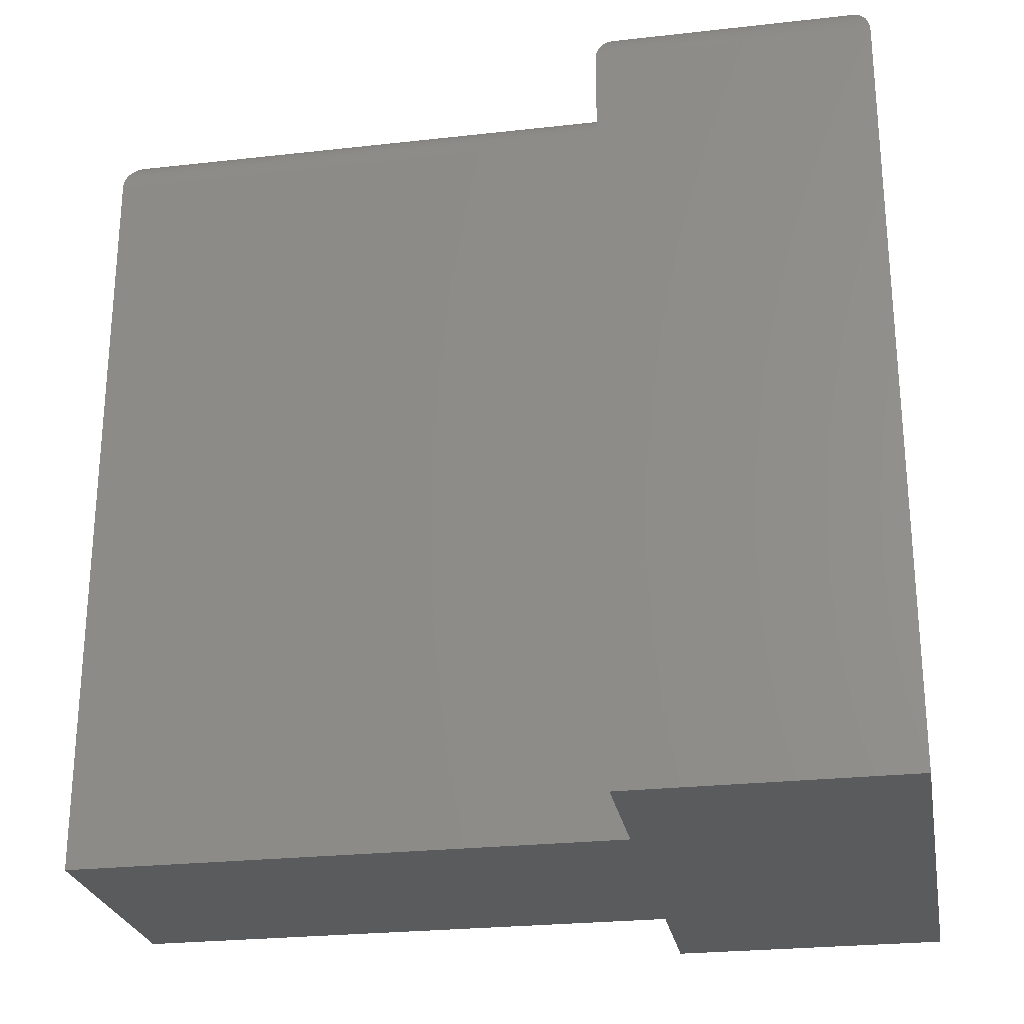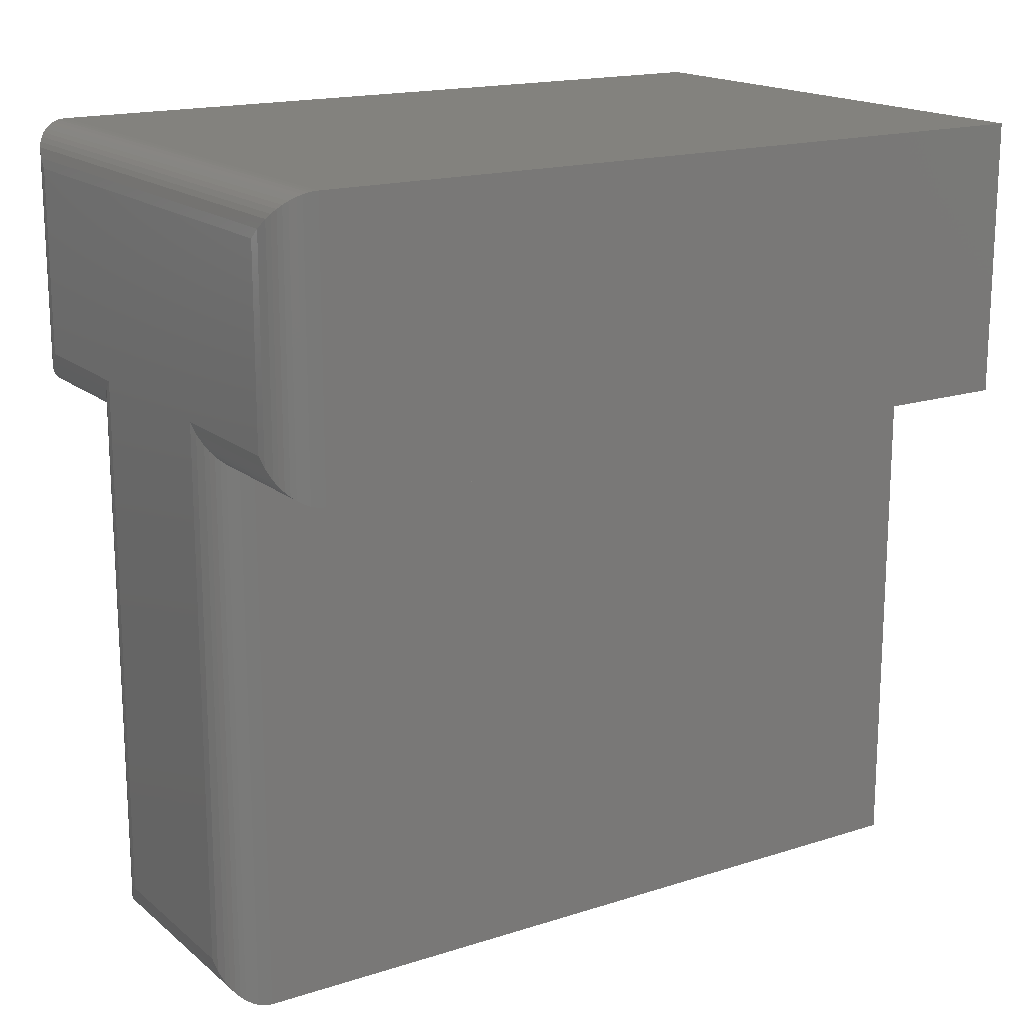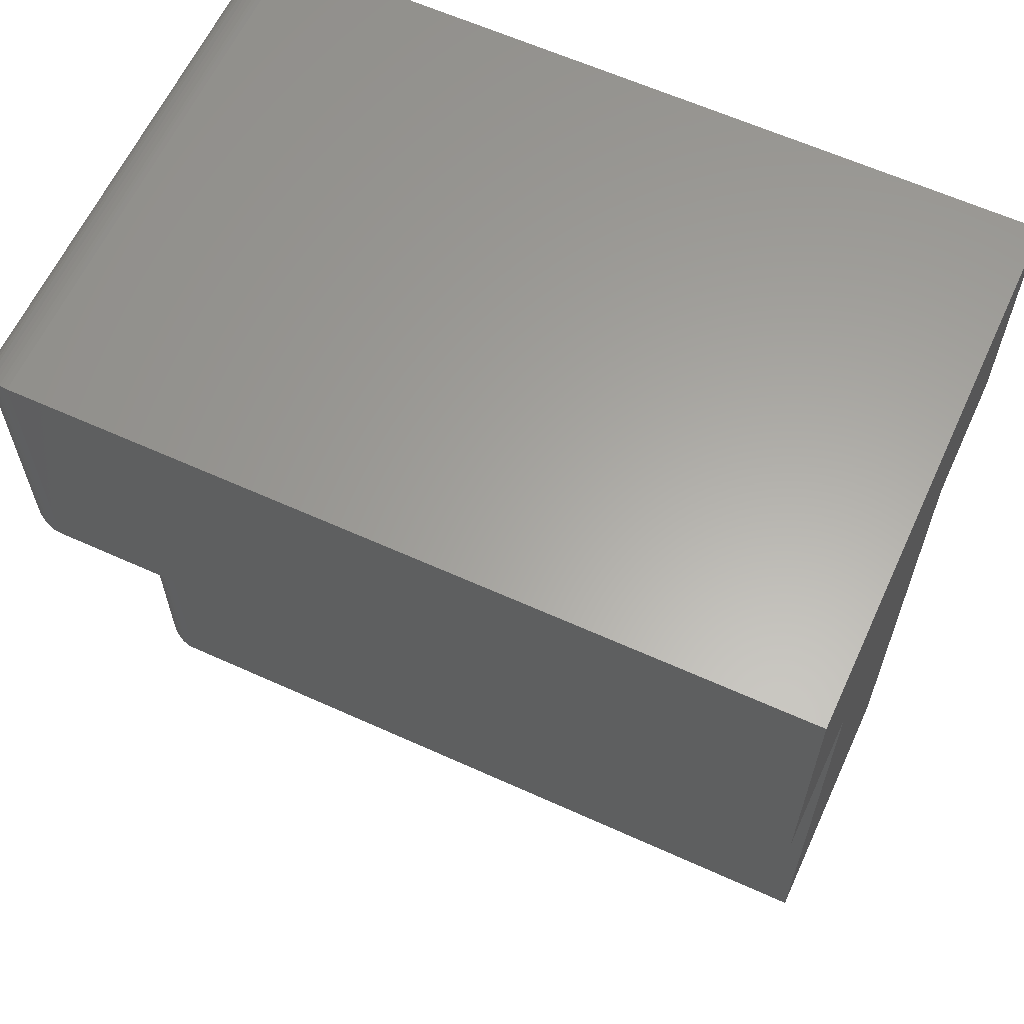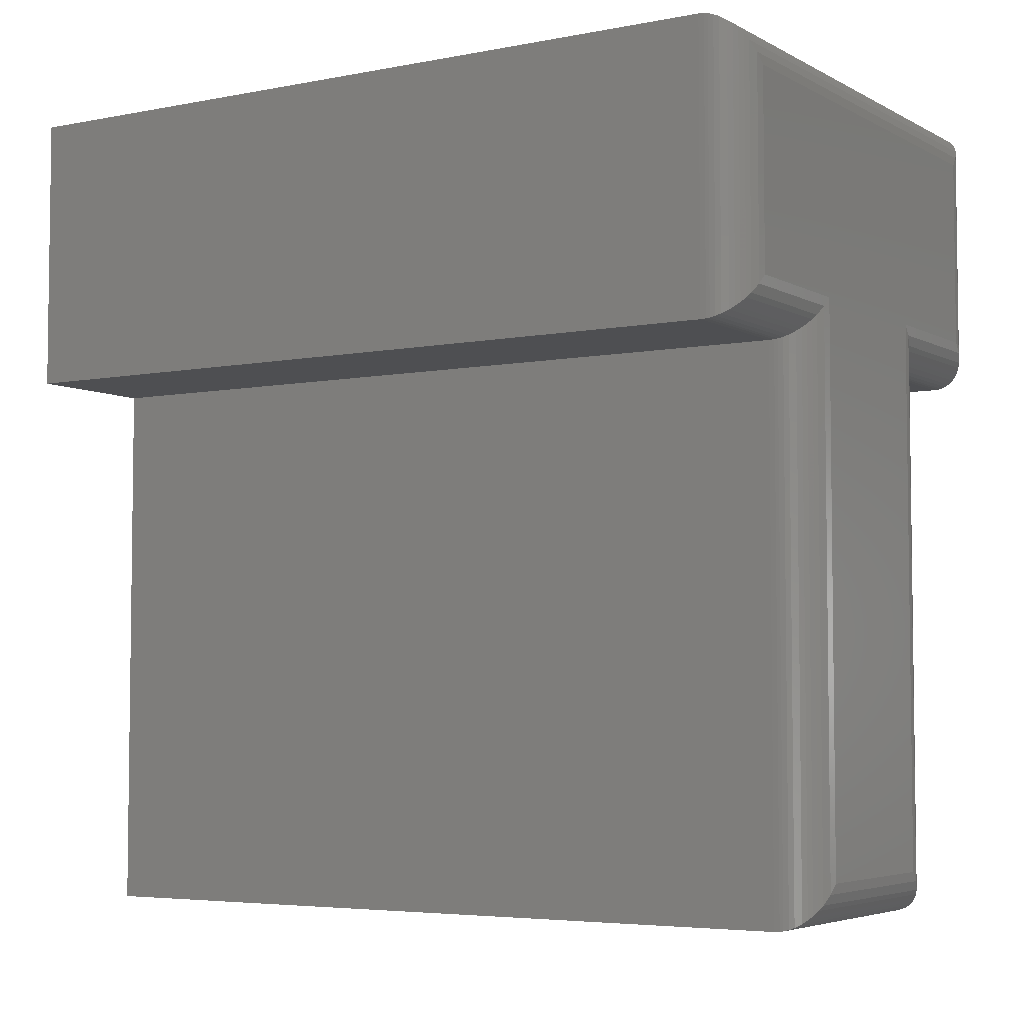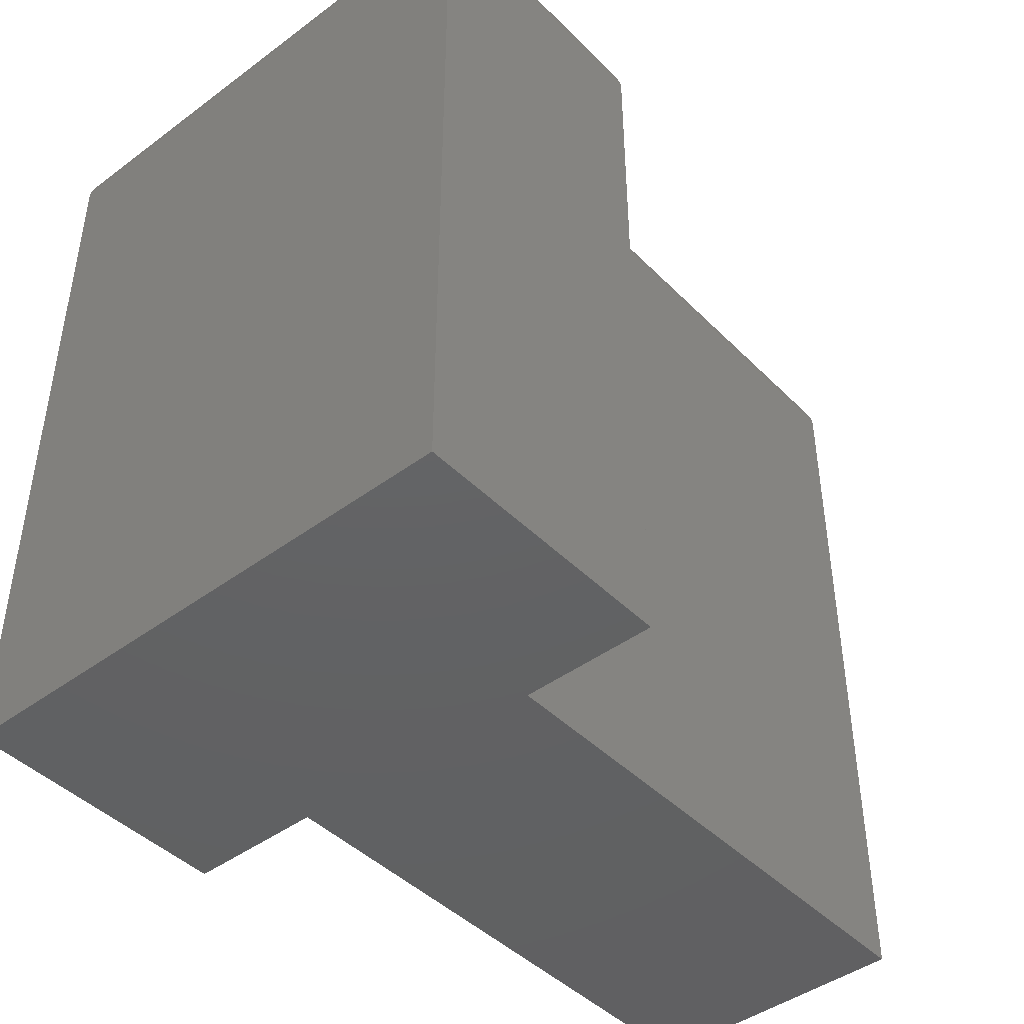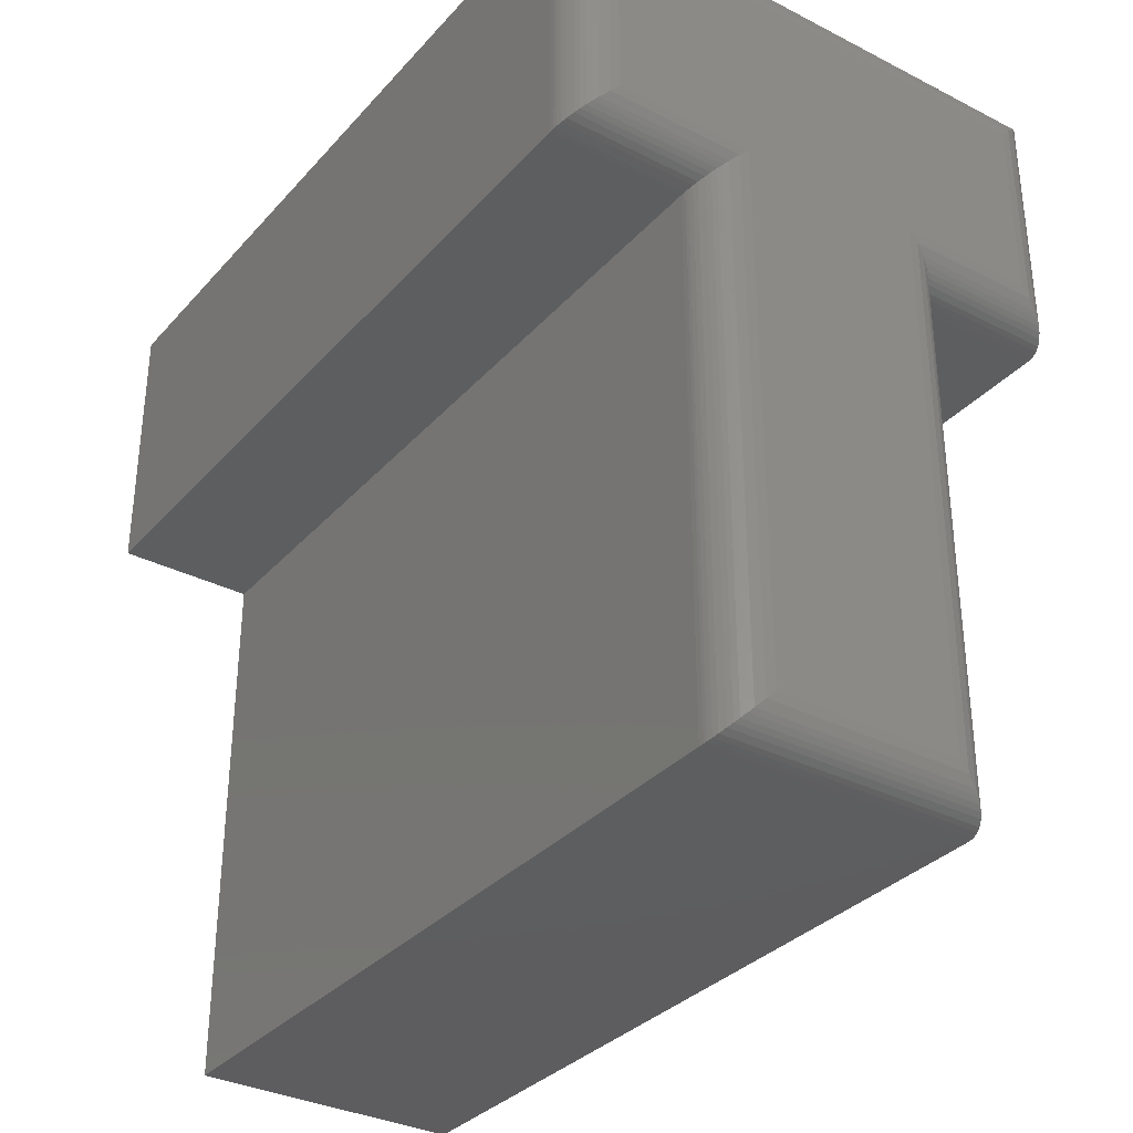
<metadata>
{"format":"stl","ext":"stl","renderer":"f3d","projection":"perspective","resolution":1024,"background":"white","views":[{"elev":-25.6,"azim":100.2,"up":"+Z"},{"elev":17.0,"azim":57.3,"up":"+Y"},{"elev":62.1,"azim":114.7,"up":"+Y"},{"elev":-4.8,"azim":-58.0,"up":"+Y"},{"elev":-44.2,"azim":-139.1,"up":"+Z"},{"elev":-33.4,"azim":-34.9,"up":"+Y"}]}
</metadata>
<code>
# stl→obj: 104 verts, 204 faces
v 0.4609 0.7136 0.75
v 0.03906 0.7136 0.75
v 0.03906 0.5391 0.75
v 0.1654 0.5391 0.75
v 0.3346 0.5391 0.75
v 0.4609 0.5391 0.75
v 0.1654 0.03906 0.75
v 0.3346 0.03906 0.75
v 0 0.7526 0
v 0 0.5 0
v 0 0.7526 0.7109
v 2.776e-17 0.5 0.7109
v 0.5 0.7526 0
v 0.5 0.7526 0.7109
v 0.5 0.5 0
v 0.5 0.5 0.7109
v 0.3737 0.5 0
v 0.3737 0.5 0.7109
v 0.3737 0 0
v 0.3737 0 0.7109
v 0.1263 0 0
v 0.1263 0 0.7109
v 0.1263 0.5 0
v 0.1263 0.5 0.7109
v 0.3434 0.03028 0.749
v 0.3434 0.5303 0.749
v 0.3729 0.0008186 0.7189
v 0.3716 0.5021 0.7235
v 0.3716 0.00206 0.7235
v 0.3698 0.5038 0.7278
v 0.3698 0.003838 0.7278
v 0.3667 0.507 0.7333
v 0.3667 0.007027 0.7333
v 0.3636 0.5101 0.7371
v 0.3636 0.01007 0.7371
v 0.3603 0.5134 0.7404
v 0.3603 0.01343 0.7404
v 0.3562 0.5175 0.7435
v 0.3562 0.01752 0.7435
v 0.3519 0.5218 0.746
v 0.3519 0.02182 0.746
v 0.3734 0.0002996 0.7158
v 0.3734 0.5003 0.7158
v 0.3729 0.5008 0.7189
v 0.1566 0.03028 0.749
v 0.1271 0.0008186 0.7189
v 0.1284 0.00206 0.7235
v 0.1302 0.003838 0.7278
v 0.1333 0.007027 0.7333
v 0.1364 0.01008 0.7371
v 0.1397 0.01343 0.7404
v 0.1438 0.01752 0.7435
v 0.1481 0.02182 0.746
v 0.1266 0.0002996 0.7158
v 0.1566 0.5303 0.749
v 0.1271 0.5008 0.7189
v 0.1284 0.5021 0.7235
v 0.1302 0.5038 0.7278
v 0.1333 0.507 0.7333
v 0.1364 0.5101 0.7371
v 0.1397 0.5134 0.7404
v 0.1438 0.5175 0.7435
v 0.1481 0.5218 0.746
v 0.1266 0.5003 0.7158
v 0.03028 0.5303 0.749
v 0.0008186 0.5008 0.7189
v 0.00206 0.5021 0.7235
v 0.003838 0.5038 0.7278
v 0.007027 0.507 0.7333
v 0.01007 0.5101 0.7371
v 0.01343 0.5134 0.7404
v 0.01752 0.5175 0.7435
v 0.02182 0.5218 0.746
v 0.0002996 0.5003 0.7158
v 0.03028 0.7224 0.749
v 0.0008186 0.7518 0.7189
v 0.00206 0.7506 0.7235
v 0.003838 0.7488 0.7278
v 0.007027 0.7456 0.7333
v 0.01008 0.7426 0.7371
v 0.01343 0.7392 0.7404
v 0.01752 0.7351 0.7435
v 0.02182 0.7308 0.746
v 0.0002996 0.7523 0.7158
v 0.4697 0.7224 0.749
v 0.4992 0.7518 0.7189
v 0.4979 0.7506 0.7235
v 0.4962 0.7488 0.7278
v 0.493 0.7456 0.7333
v 0.4899 0.7426 0.7371
v 0.4866 0.7392 0.7404
v 0.4825 0.7351 0.7435
v 0.4782 0.7308 0.746
v 0.4997 0.7523 0.7158
v 0.4697 0.5303 0.749
v 0.4992 0.5008 0.7189
v 0.4979 0.5021 0.7235
v 0.4962 0.5038 0.7278
v 0.493 0.507 0.7333
v 0.4899 0.5101 0.7371
v 0.4866 0.5134 0.7404
v 0.4825 0.5175 0.7435
v 0.4782 0.5218 0.746
v 0.4997 0.5003 0.7158
f 1 2 3
f 1 3 4
f 1 4 5
f 1 5 6
f 7 8 4
f 4 8 5
f 9 10 11
f 11 10 12
f 13 9 14
f 14 9 11
f 15 13 16
f 16 13 14
f 17 15 18
f 18 15 16
f 19 17 20
f 20 17 18
f 21 19 22
f 22 19 20
f 23 21 24
f 24 21 22
f 10 23 12
f 12 23 24
f 5 25 26
f 5 8 25
f 27 28 29
f 29 28 30
f 29 30 31
f 31 30 32
f 31 32 33
f 33 32 34
f 33 34 35
f 35 34 36
f 35 36 37
f 37 36 38
f 37 38 39
f 39 38 40
f 39 40 41
f 41 40 26
f 41 26 25
f 20 18 42
f 42 18 43
f 42 43 27
f 27 43 44
f 27 44 28
f 8 45 25
f 8 7 45
f 46 29 47
f 47 29 31
f 47 31 48
f 48 31 33
f 48 33 49
f 49 33 35
f 49 35 50
f 50 35 37
f 50 37 51
f 51 37 39
f 51 39 52
f 52 39 41
f 52 41 53
f 53 41 25
f 53 25 45
f 22 20 54
f 54 20 42
f 54 42 46
f 46 42 27
f 46 27 29
f 7 55 45
f 7 4 55
f 56 47 57
f 57 47 48
f 57 48 58
f 58 48 49
f 58 49 59
f 59 49 50
f 59 50 60
f 60 50 51
f 60 51 61
f 61 51 52
f 61 52 62
f 62 52 53
f 62 53 63
f 63 53 45
f 63 45 55
f 24 22 64
f 64 22 54
f 64 54 56
f 56 54 46
f 56 46 47
f 4 65 55
f 4 3 65
f 66 57 67
f 67 57 58
f 67 58 68
f 68 58 59
f 68 59 69
f 69 59 60
f 69 60 70
f 70 60 61
f 70 61 71
f 71 61 62
f 71 62 72
f 72 62 63
f 72 63 73
f 73 63 55
f 73 55 65
f 12 24 74
f 74 24 64
f 74 64 66
f 66 64 56
f 66 56 57
f 3 75 65
f 3 2 75
f 76 67 77
f 77 67 68
f 77 68 78
f 78 68 69
f 78 69 79
f 79 69 70
f 79 70 80
f 80 70 71
f 80 71 81
f 81 71 72
f 81 72 82
f 82 72 73
f 82 73 83
f 83 73 65
f 83 65 75
f 11 12 84
f 84 12 74
f 84 74 76
f 76 74 66
f 76 66 67
f 2 85 75
f 2 1 85
f 86 77 87
f 87 77 78
f 87 78 88
f 88 78 79
f 88 79 89
f 89 79 80
f 89 80 90
f 90 80 81
f 90 81 91
f 91 81 82
f 91 82 92
f 92 82 83
f 92 83 93
f 93 83 75
f 93 75 85
f 14 11 94
f 94 11 84
f 94 84 86
f 86 84 76
f 86 76 77
f 1 95 85
f 1 6 95
f 96 87 97
f 97 87 88
f 97 88 98
f 98 88 89
f 98 89 99
f 99 89 90
f 99 90 100
f 100 90 91
f 100 91 101
f 101 91 92
f 101 92 102
f 102 92 93
f 102 93 103
f 103 93 85
f 103 85 95
f 16 14 104
f 104 14 94
f 104 94 96
f 96 94 86
f 96 86 87
f 6 26 95
f 6 5 26
f 44 97 28
f 28 97 98
f 28 98 30
f 30 98 99
f 30 99 32
f 32 99 100
f 32 100 34
f 34 100 101
f 34 101 36
f 36 101 102
f 36 102 38
f 38 102 103
f 38 103 40
f 40 103 95
f 40 95 26
f 18 16 43
f 43 16 104
f 43 104 44
f 44 104 96
f 44 96 97
f 13 15 17
f 13 17 23
f 13 23 10
f 13 10 9
f 21 23 19
f 19 23 17

</code>
